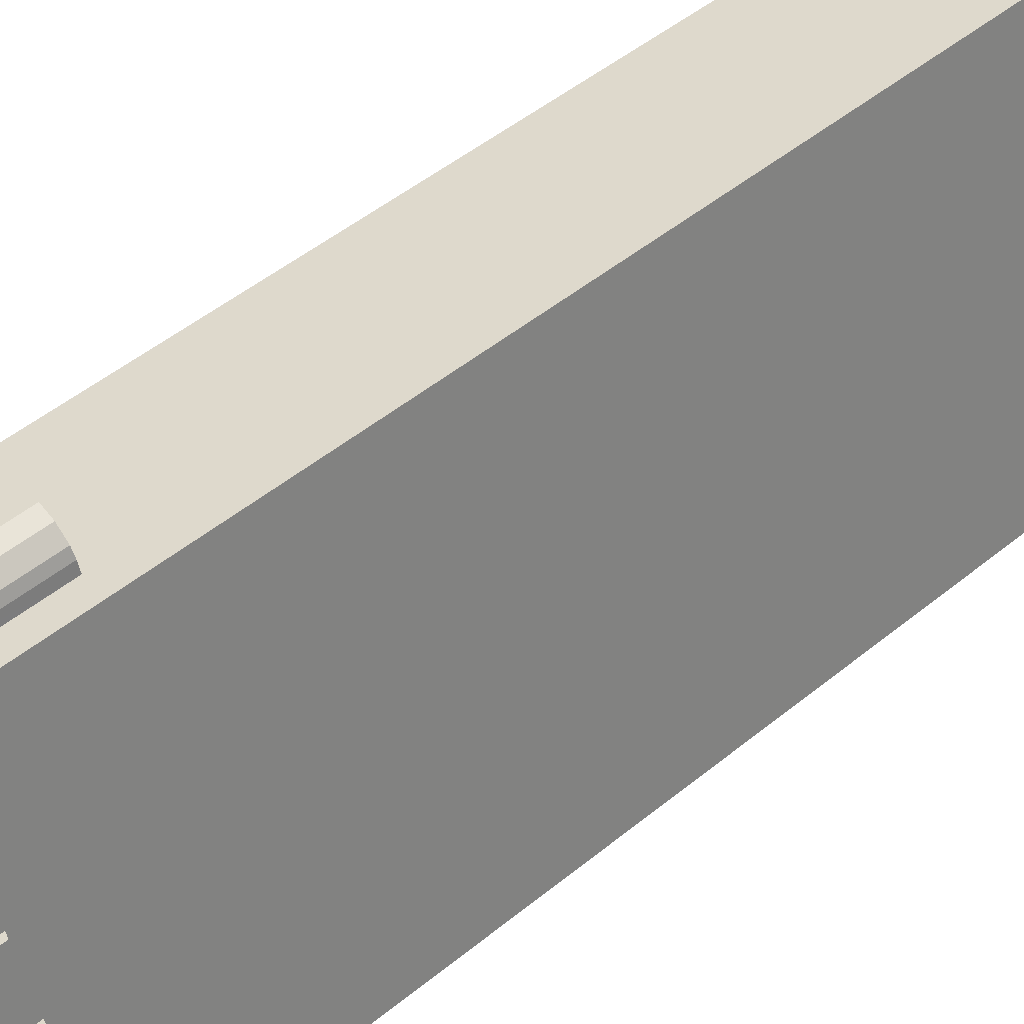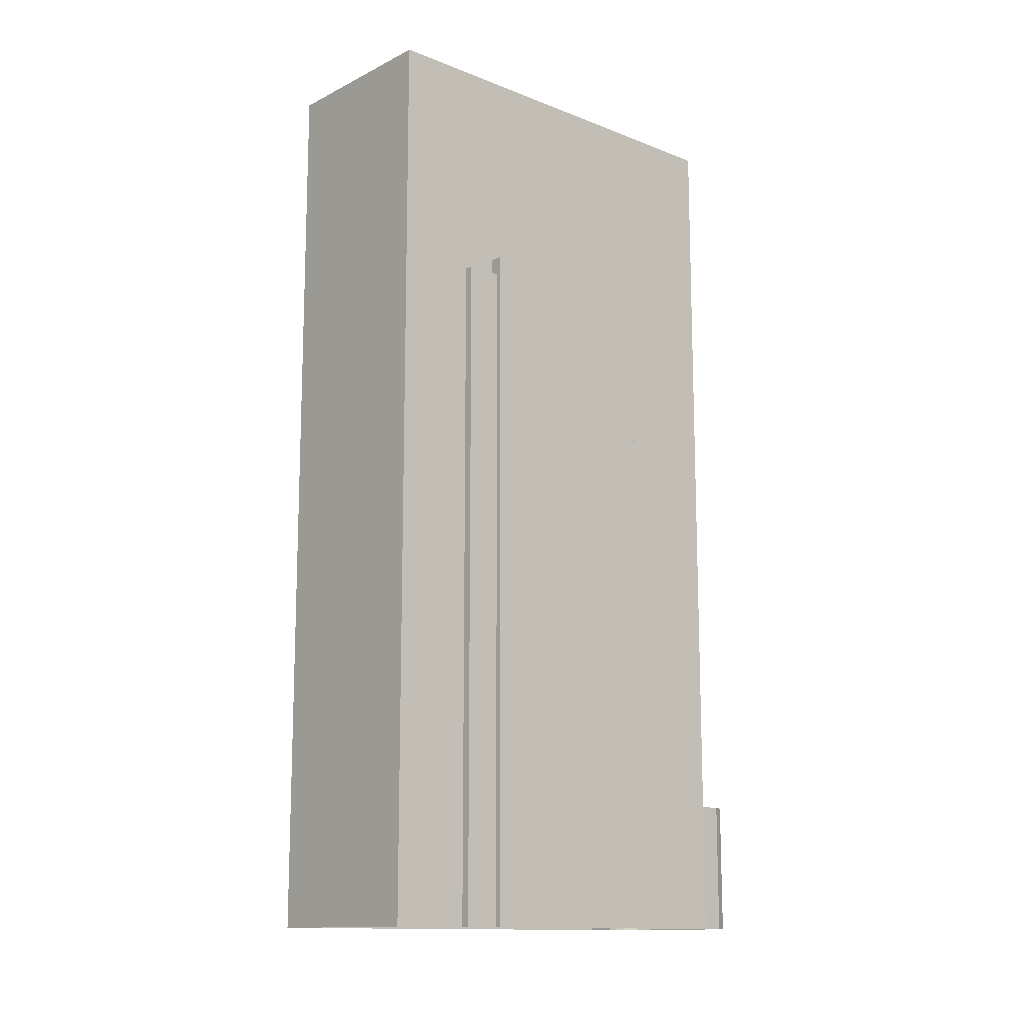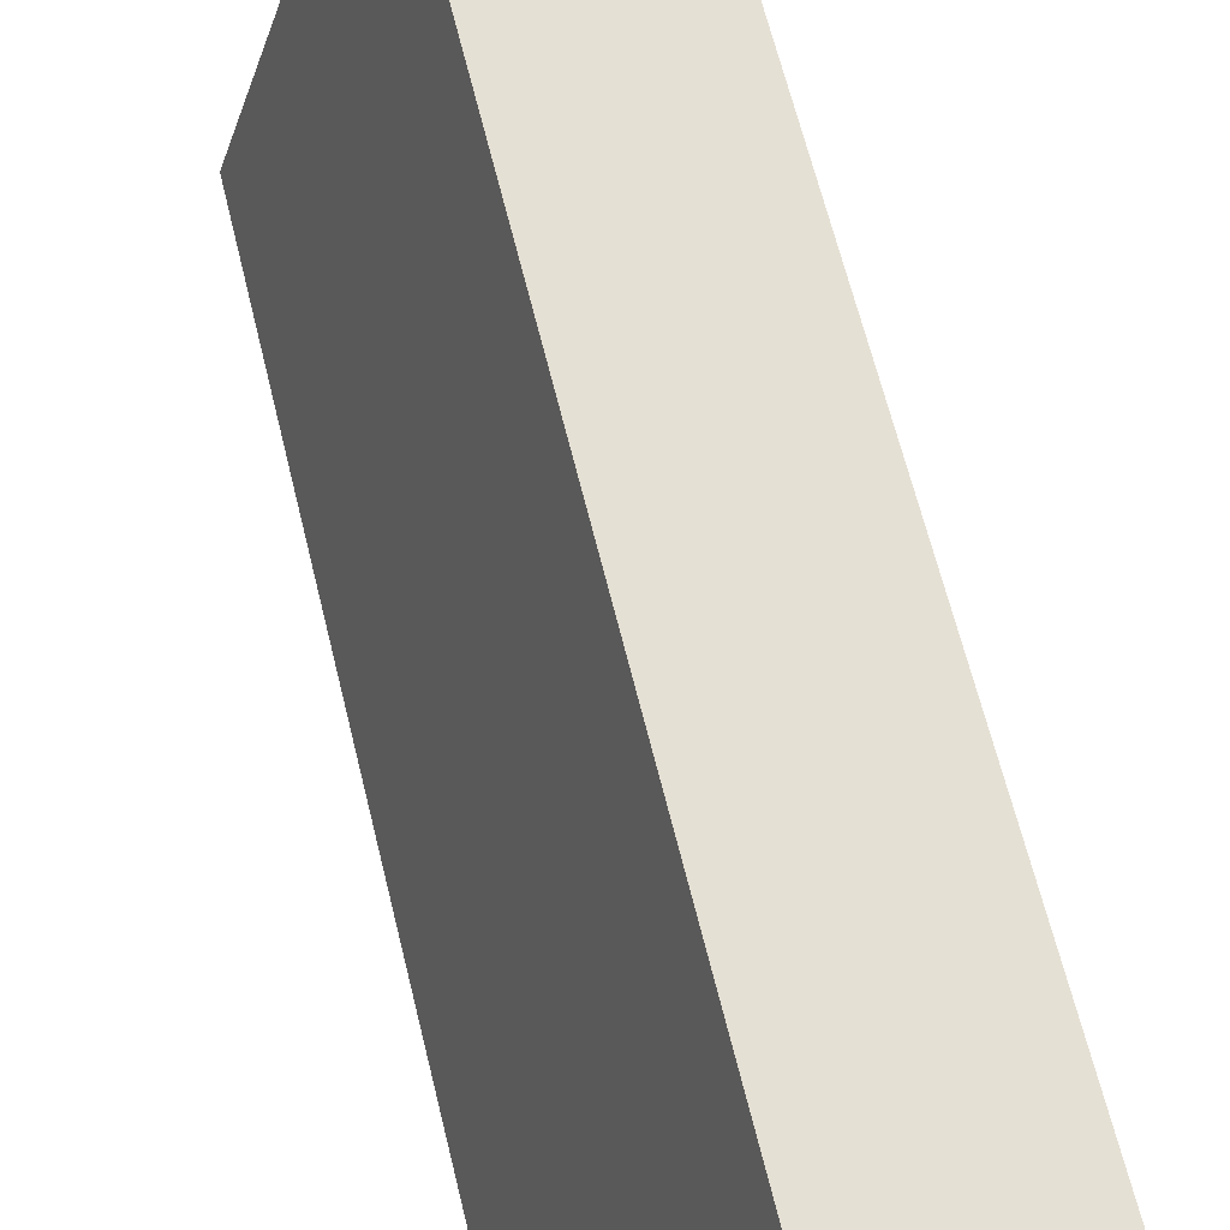
<metadata>
{"format":"obj","ext":"obj","renderer":"f3d","projection":"perspective","resolution":1024,"background":"white","views":[{"elev":52.7,"azim":-130.7,"up":"+Y"},{"elev":-13.1,"azim":31.0,"up":"+Z"},{"elev":65.1,"azim":-13.8,"up":"+Y"}]}
</metadata>
<code>
v -5784 -3.525e+04 3.512
v -5826 -3.526e+04 3.507
v -5801 -3.518e+04 3.51
v -5788 -3.526e+04 3.512
v -5792 -3.527e+04 3.511
v -5795 -3.518e+04 3.511
v -5791 -3.518e+04 3.511
v -5788 -3.518e+04 3.512
v -5794 -3.518e+04 3.511
v -5769 -3.518e+04 3.514
v -5768 -3.519e+04 3.514
v -5771 -3.522e+04 3.513
v -5783 -3.525e+04 3.512
v -5772 -3.522e+04 3.513
v -5767 -3.519e+04 3.514
v -5766 -3.519e+04 3.514
v -5795 -3.518e+04 3.511
v -5786 -3.526e+04 3.512
v -5770 -3.521e+04 3.513
v -5772 -3.521e+04 3.513
v -5767 -3.519e+04 3.514
v -5774 -3.521e+04 136.1
v -5771 -3.521e+04 136.1
v -5772 -3.521e+04 136.1
v -5773 -3.522e+04 136.1
v -5773 -3.522e+04 137.1
v -5772 -3.522e+04 137.1
v -5771 -3.521e+04 137.1
v -5772 -3.521e+04 137.1
v -5772 -3.521e+04 137.1
v -5770 -3.521e+04 137.1
v -5785 -3.525e+04 140.7
v -5785 -3.525e+04 140.7
v -5783 -3.525e+04 140.7
v -5783 -3.525e+04 140.7
v -5774 -3.522e+04 140.7
v -5772 -3.522e+04 140.7
v -5774 -3.521e+04 140.7
v -5771 -3.522e+04 140.7
v -5785 -3.525e+04 139.7
v -5783 -3.525e+04 139.7
v -5772 -3.522e+04 139.7
v -5774 -3.522e+04 139.7
v -5785 -3.525e+04 136.1
v -5787 -3.526e+04 136.1
v -5786 -3.526e+04 136.1
v -5785 -3.525e+04 136.1
v -5784 -3.525e+04 137.1
v -5786 -3.526e+04 137.1
v -5786 -3.526e+04 137.1
v -5788 -3.526e+04 137.1
v -5785 -3.525e+04 137.1
v -5787 -3.526e+04 137.1
v -5768 -3.519e+04 181.2
v -5767 -3.519e+04 181.2
v -5801 -3.518e+04 181.2
v -5800 -3.518e+04 181.2
v -5792 -3.527e+04 181.2
v -5793 -3.527e+04 181.2
v -5825 -3.526e+04 181.2
v -5826 -3.526e+04 181.2
v -5825 -3.526e+04 180.6
v -5819 -3.526e+04 180.6
v -5815 -3.525e+04 180.6
v -5800 -3.518e+04 180.6
v -5809 -3.523e+04 180.6
v -5797 -3.519e+04 180.6
v -5807 -3.525e+04 180.6
v -5805 -3.525e+04 180.6
v -5800 -3.523e+04 180.6
v -5804 -3.524e+04 180.6
v -5801 -3.523e+04 180.6
v -5810 -3.523e+04 180.6
v -5813 -3.524e+04 180.6
v -5796 -3.527e+04 180.6
v -5811 -3.526e+04 180.6
v -5793 -3.527e+04 180.6
v -5777 -3.521e+04 180.6
v -5798 -3.526e+04 180.6
v -5810 -3.526e+04 180.6
v -5782 -3.521e+04 180.6
v -5799 -3.526e+04 180.6
v -5800 -3.527e+04 180.6
v -5806 -3.525e+04 180.6
v -5796 -3.524e+04 180.6
v -5799 -3.525e+04 180.6
v -5802 -3.526e+04 180.6
v -5773 -3.519e+04 180.6
v -5780 -3.519e+04 180.6
v -5779 -3.52e+04 180.6
v -5774 -3.52e+04 180.6
v -5781 -3.52e+04 180.6
v -5782 -3.52e+04 180.6
v -5777 -3.521e+04 180.6
v -5783 -3.52e+04 180.6
v -5791 -3.52e+04 180.6
v -5780 -3.52e+04 180.6
v -5775 -3.52e+04 180.6
v -5774 -3.52e+04 180.6
v -5780 -3.52e+04 180.6
v -5776 -3.52e+04 180.6
v -5791 -3.522e+04 180.6
v -5796 -3.522e+04 180.6
v -5795 -3.523e+04 180.6
v -5776 -3.52e+04 180.6
v -5775 -3.52e+04 180.6
v -5781 -3.52e+04 180.6
v -5799 -3.525e+04 180.6
v -5781 -3.52e+04 180.6
v -5796 -3.523e+04 180.6
v -5798 -3.524e+04 180.6
v -5768 -3.519e+04 180.6
v -5776 -3.521e+04 180.6
v -5775 -3.52e+04 180.6
v -5776 -3.52e+04 180.6
v -5774 -3.52e+04 180.6
v -5774 -3.52e+04 180.6
v -5791 -3.518e+04 29.63
v -5794 -3.518e+04 29.63
v -5795 -3.518e+04 29.63
v -5795 -3.518e+04 29.63
v -5788 -3.518e+04 29.63
v -5768 -3.519e+04 29.63
v -5769 -3.518e+04 29.63
v -5766 -3.519e+04 29.63
v -5767 -3.519e+04 29.63
v -5798 -3.524e+04 178.3
v -5798 -3.524e+04 178.3
v -5798 -3.524e+04 178.3
v -5796 -3.524e+04 178.3
v -5799 -3.524e+04 178.3
v -5799 -3.525e+04 178.3
v -5800 -3.525e+04 178.3
v -5801 -3.525e+04 178.3
v -5802 -3.524e+04 178.3
v -5803 -3.524e+04 178.3
v -5803 -3.525e+04 178.3
v -5805 -3.525e+04 178.3
v -5798 -3.524e+04 172.6
v -5796 -3.523e+04 172.6
v -5800 -3.523e+04 172.6
v -5803 -3.524e+04 172.6
v -5801 -3.523e+04 172.6
v -5813 -3.524e+04 172.6
v -5804 -3.524e+04 172.6
v -5810 -3.523e+04 172.6
v -5802 -3.524e+04 181.4
v -5803 -3.525e+04 181.4
v -5800 -3.525e+04 181.4
v -5799 -3.524e+04 181.4
v -5807 -3.525e+04 172.6
v -5815 -3.525e+04 172.6
v -5819 -3.526e+04 172.6
v -5811 -3.526e+04 172.6
v -5807 -3.525e+04 176.3
v -5811 -3.526e+04 176.3
v -5811 -3.526e+04 176.3
v -5807 -3.525e+04 176.3
v -5806 -3.525e+04 176.3
v -5804 -3.525e+04 176.3
v -5801 -3.525e+04 176.3
v -5810 -3.526e+04 176.3
v -5806 -3.526e+04 176.3
v -5801 -3.525e+04 176.3
v -5807 -3.526e+04 176.3
v -5800 -3.527e+04 176.3
v -5799 -3.527e+04 176.3
v -5803 -3.526e+04 176.3
v -5806 -3.526e+04 176.3
v -5804 -3.526e+04 176.3
v -5799 -3.525e+04 176.3
v -5799 -3.526e+04 176.3
v -5798 -3.526e+04 176.3
v -5802 -3.526e+04 176.3
v -5797 -3.519e+04 174.3
v -5795 -3.519e+04 174.3
v -5795 -3.519e+04 174.3
v -5798 -3.519e+04 174.3
v -5793 -3.519e+04 172.8
v -5795 -3.519e+04 172.8
v -5795 -3.519e+04 172.8
v -5791 -3.52e+04 172.8
v -5789 -3.519e+04 172.8
v -5794 -3.52e+04 172.8
v -5790 -3.519e+04 172.8
v -5790 -3.519e+04 172.8
v -5796 -3.519e+04 172.8
v -5798 -3.519e+04 172.8
v -5798 -3.519e+04 172.8
v -5795 -3.52e+04 172.8
v -5793 -3.521e+04 172.8
v -5791 -3.52e+04 172.8
v -5802 -3.52e+04 172.8
v -5793 -3.519e+04 172.8
v -5801 -3.52e+04 172.8
v -5799 -3.519e+04 172.8
v -5796 -3.519e+04 172.8
v -5799 -3.519e+04 172.8
v -5801 -3.52e+04 172.8
v -5795 -3.52e+04 172.8
v -5800 -3.52e+04 172.8
v -5794 -3.52e+04 172.8
v -5793 -3.519e+04 174.3
v -5793 -3.519e+04 174.3
v -5790 -3.519e+04 174.3
v -5790 -3.519e+04 174.3
v -5799 -3.519e+04 174.3
v -5796 -3.519e+04 174.3
v -5796 -3.519e+04 174.3
v -5798 -3.519e+04 174.3
v -5801 -3.52e+04 174.3
v -5795 -3.52e+04 174.3
v -5795 -3.52e+04 174.3
v -5801 -3.52e+04 174.3
v -5800 -3.52e+04 174.3
v -5794 -3.52e+04 174.3
v -5794 -3.52e+04 174.3
v -5799 -3.519e+04 174.3
v -5802 -3.52e+04 180.6
v -5793 -3.521e+04 180.6
v -5802 -3.52e+04 180.6
v -5793 -3.521e+04 180.6
v -5796 -3.522e+04 176.2
v -5795 -3.521e+04 176.2
v -5796 -3.521e+04 176.2
v -5792 -3.522e+04 176.2
v -5791 -3.522e+04 176.2
v -5803 -3.521e+04 176.2
v -5803 -3.521e+04 176.2
v -5804 -3.521e+04 176.2
v -5804 -3.521e+04 176.2
v -5805 -3.521e+04 176.2
v -5795 -3.521e+04 176.2
v -5793 -3.522e+04 176.2
v -5805 -3.522e+04 176.2
v -5794 -3.522e+04 176.2
v -5807 -3.522e+04 176.2
v -5804 -3.522e+04 176.2
v -5809 -3.523e+04 176.2
v -5795 -3.523e+04 176.2
v -5806 -3.522e+04 176.2
v -5795 -3.523e+04 176.2
v -5793 -3.521e+04 176.2
v -5802 -3.52e+04 176.2
v -5803 -3.521e+04 179.5
v -5804 -3.521e+04 179.5
v -5796 -3.521e+04 179.5
v -5795 -3.521e+04 179.5
v -5793 -3.522e+04 179.5
v -5803 -3.521e+04 179.5
v -5804 -3.522e+04 179.5
v -5792 -3.522e+04 179.5
v -5795 -3.523e+04 179.5
v -5805 -3.522e+04 179.5
v -5806 -3.522e+04 179.5
v -5794 -3.522e+04 179.5
v -5785 -3.52e+04 177.9
v -5784 -3.52e+04 177.9
v -5788 -3.52e+04 177.9
v -5791 -3.52e+04 177.9
v -5783 -3.519e+04 177.9
v -5782 -3.519e+04 177.9
v -5786 -3.519e+04 177.9
v -5787 -3.52e+04 177.9
v -5788 -3.519e+04 177.9
v -5784 -3.52e+04 177.9
v -5783 -3.52e+04 177.9
v -5787 -3.52e+04 177.9
v -5783 -3.52e+04 177.9
v -5780 -3.519e+04 177.9
v -5783 -3.52e+04 177.9
v -5788 -3.519e+04 179.4
v -5791 -3.52e+04 179.4
v -5791 -3.52e+04 179.4
v -5789 -3.519e+04 179.4
v -5784 -3.52e+04 179.9
v -5788 -3.52e+04 179.9
v -5784 -3.52e+04 179.9
v -5787 -3.52e+04 179.9
v -5783 -3.519e+04 179.9
v -5786 -3.519e+04 179.9
v -5787 -3.52e+04 179.9
v -5783 -3.52e+04 179.9
v -5799 -3.527e+04 179.8
v -5806 -3.526e+04 179.8
v -5807 -3.526e+04 179.8
v -5799 -3.526e+04 179.8
v -5804 -3.525e+04 179.8
v -5806 -3.526e+04 179.8
v -5803 -3.526e+04 179.8
v -5801 -3.525e+04 179.8
v -5776 -3.521e+04 181.9
v -5782 -3.52e+04 181.9
v -5782 -3.521e+04 181.9
v -5777 -3.521e+04 181.9
v -5779 -3.52e+04 181.9
v -5780 -3.52e+04 181.9
v -5774 -3.52e+04 181.9
v -5774 -3.52e+04 181.9
v -5781 -3.52e+04 181.9
v -5775 -3.52e+04 181.9
v -5780 -3.52e+04 181.9
v -5775 -3.52e+04 181.9
v -5775 -3.52e+04 181.9
v -5781 -3.52e+04 181.9
v -5776 -3.52e+04 181.9
v -5781 -3.52e+04 181.9
f 1 2 3
f 4 5 2
f 6 7 8
f 9 7 6
f 8 10 11
f 12 13 14
f 10 15 16
f 6 8 17
f 17 14 3
f 1 18 4
f 14 13 1
f 19 14 20
f 21 20 11
f 10 16 11
f 14 1 3
f 1 4 2
f 8 11 17
f 17 20 14
f 20 17 11
f 22 23 24
f 22 25 23
f 26 27 28
f 29 28 30
f 30 28 31
f 28 27 31
f 32 33 34
f 33 35 34
f 36 37 38
f 34 35 39
f 37 34 39
f 38 37 39
f 40 41 42
f 43 40 42
f 44 45 46
f 44 47 45
f 48 49 50
f 50 49 51
f 48 52 49
f 51 49 53
f 54 55 56
f 57 54 56
f 54 58 55
f 54 59 58
f 60 61 58
f 59 60 58
f 60 56 61
f 60 57 56
f 62 63 64
f 65 62 66
f 65 66 67
f 64 68 69
f 70 71 69
f 72 71 70
f 66 62 73
f 62 74 73
f 71 74 69
f 62 64 74
f 74 64 69
f 75 76 62
f 75 62 77
f 76 63 62
f 75 78 79
f 80 76 75
f 78 81 79
f 81 82 79
f 83 80 75
f 83 75 79
f 84 76 80
f 84 68 76
f 82 81 85
f 86 87 82
f 88 89 90
f 91 88 90
f 92 93 94
f 95 81 93
f 69 68 84
f 95 96 81
f 97 89 95
f 98 99 100
f 94 101 92
f 69 84 86
f 102 96 103
f 72 70 104
f 100 90 89
f 105 106 107
f 69 86 108
f 104 81 102
f 106 109 107
f 107 95 92
f 85 108 82
f 110 111 85
f 70 110 104
f 98 100 97
f 109 97 95
f 85 81 110
f 108 86 82
f 95 93 92
f 81 96 102
f 100 89 97
f 110 81 104
f 107 109 95
f 72 66 73
f 72 104 66
f 89 65 67
f 112 65 88
f 65 89 88
f 101 94 113
f 114 106 105
f 77 78 75
f 113 115 101
f 112 114 115
f 99 98 116
f 106 116 98
f 78 115 113
f 112 78 77
f 88 91 117
f 112 88 117
f 112 117 116
f 112 106 114
f 112 115 78
f 112 116 106
f 118 119 120
f 120 121 122
f 118 120 122
f 122 121 123
f 124 122 123
f 125 124 123
f 126 124 125
f 127 128 129
f 130 129 131
f 132 130 133
f 134 132 133
f 130 131 133
f 129 128 131
f 131 128 135
f 128 136 135
f 133 137 134
f 134 137 138
f 137 136 138
f 135 136 137
f 139 140 141
f 142 139 141
f 143 144 145
f 143 146 144
f 147 148 149
f 150 147 149
f 151 152 153
f 154 151 153
f 155 156 157
f 155 158 156
f 159 160 161
f 159 162 163
f 161 160 164
f 165 166 167
f 165 162 166
f 168 169 170
f 168 163 169
f 160 159 163
f 169 162 165
f 163 162 169
f 161 164 171
f 172 173 174
f 174 171 168
f 170 174 168
f 171 164 168
f 170 172 174
f 175 176 177
f 175 178 176
f 179 180 181
f 182 183 184
f 185 183 186
f 187 181 188
f 187 188 189
f 190 191 192
f 192 182 184
f 191 190 193
f 184 185 194
f 194 179 181
f 193 190 195
f 196 197 198
f 199 200 201
f 190 192 200
f 184 197 196
f 197 194 187
f 192 184 202
f 200 202 201
f 184 183 185
f 194 181 187
f 197 184 194
f 200 192 202
f 203 204 205
f 206 203 205
f 207 208 209
f 210 207 209
f 211 212 213
f 214 211 213
f 215 216 217
f 218 215 217
f 219 220 221
f 219 222 220
f 223 224 225
f 226 227 223
f 226 223 228
f 229 230 231
f 230 232 231
f 231 232 228
f 225 224 233
f 225 231 228
f 223 225 228
f 234 235 236
f 237 235 238
f 232 237 238
f 228 232 238
f 235 234 238
f 239 240 241
f 240 242 241
f 237 239 241
f 235 237 241
f 224 243 233
f 229 233 244
f 229 244 230
f 233 243 244
f 245 246 247
f 248 245 247
f 249 250 251
f 249 252 250
f 253 254 255
f 253 256 254
f 257 258 259
f 257 259 260
f 261 262 263
f 260 264 265
f 263 262 265
f 266 267 268
f 264 266 268
f 259 264 260
f 268 263 265
f 264 268 265
f 266 269 267
f 261 270 262
f 270 261 269
f 270 269 271
f 257 271 258
f 258 271 266
f 271 269 266
f 272 273 274
f 272 275 273
f 276 277 278
f 276 279 277
f 280 281 282
f 283 280 282
f 284 285 286
f 284 287 285
f 288 289 290
f 291 288 290
f 292 293 294
f 295 292 294
f 296 297 298
f 299 296 298
f 300 301 302
f 300 303 301
f 304 305 306
f 304 307 305
f 29 23 28
f 29 24 23
f 26 28 23
f 25 26 23
f 30 31 19
f 20 30 19
f 27 19 31
f 27 14 19
f 25 22 26
f 14 27 12
f 22 38 26
f 12 27 39
f 27 38 39
f 26 38 27
f 12 35 13
f 12 39 35
f 52 33 47
f 33 48 35
f 35 48 13
f 44 52 47
f 13 48 1
f 33 52 48
f 32 34 41
f 40 32 41
f 36 42 37
f 36 43 42
f 34 42 41
f 34 37 42
f 53 49 46
f 45 53 46
f 44 46 49
f 52 44 49
f 1 50 18
f 1 48 50
f 51 18 50
f 51 4 18
f 4 51 5
f 51 58 5
f 58 32 55
f 21 30 20
f 55 30 21
f 47 53 45
f 24 29 22
f 32 40 43
f 53 47 33
f 51 53 33
f 30 38 29
f 29 38 22
f 33 32 58
f 38 55 36
f 36 32 43
f 51 33 58
f 55 32 36
f 55 38 30
f 61 2 5
f 58 61 5
f 61 3 2
f 61 56 3
f 3 121 17
f 123 21 11
f 56 121 3
f 55 123 121
f 123 55 21
f 55 121 56
f 57 65 112
f 54 57 112
f 59 112 77
f 59 54 112
f 60 77 62
f 60 59 77
f 60 62 65
f 57 60 65
f 138 69 134
f 69 108 134
f 108 132 134
f 130 132 108
f 85 130 108
f 130 85 111
f 129 130 111
f 127 110 140
f 140 139 127
f 111 110 127
f 129 111 127
f 140 110 70
f 141 140 70
f 142 141 136
f 141 70 136
f 136 69 138
f 136 70 69
f 145 74 71
f 145 144 74
f 143 71 72
f 143 145 71
f 143 72 73
f 146 143 73
f 146 73 74
f 144 146 74
f 76 157 156
f 76 156 63
f 156 153 63
f 156 154 153
f 155 157 76
f 68 155 76
f 158 64 152
f 152 151 158
f 68 64 158
f 155 68 158
f 152 64 63
f 153 152 63
f 66 240 239
f 66 104 240
f 242 240 253
f 234 236 256
f 256 253 104
f 253 240 104
f 249 234 256
f 227 226 252
f 102 256 104
f 102 252 249
f 102 227 252
f 102 249 256
f 227 102 103
f 223 227 103
f 191 220 192
f 192 220 96
f 103 96 222
f 103 224 223
f 222 243 224
f 96 220 222
f 103 222 224
f 182 192 273
f 192 96 273
f 257 95 271
f 274 96 95
f 260 274 257
f 273 96 274
f 257 274 95
f 95 89 270
f 271 95 270
f 177 180 179
f 186 183 206
f 203 177 179
f 175 177 67
f 275 203 206
f 89 67 275
f 262 270 89
f 265 262 272
f 183 275 206
f 272 89 275
f 203 67 177
f 275 67 203
f 262 89 272
f 218 198 207
f 196 198 218
f 189 188 210
f 67 207 210
f 215 214 201
f 199 201 214
f 67 178 175
f 210 188 178
f 67 215 218
f 66 219 67
f 211 193 195
f 239 237 66
f 221 211 214
f 66 237 232
f 219 232 230
f 219 230 244
f 221 193 211
f 219 221 67
f 67 218 207
f 67 210 178
f 215 221 214
f 67 221 215
f 66 232 219
f 166 162 80
f 83 166 80
f 287 173 172
f 173 287 79
f 167 166 284
f 83 79 287
f 166 83 284
f 83 287 284
f 79 82 173
f 82 174 173
f 82 87 174
f 171 174 87
f 86 171 87
f 171 86 161
f 86 84 161
f 84 159 161
f 80 159 84
f 80 162 159
f 120 9 6
f 120 119 9
f 119 7 9
f 119 118 7
f 118 8 7
f 118 122 8
f 122 10 8
f 122 124 10
f 124 15 10
f 124 126 15
f 126 16 15
f 126 125 16
f 123 16 125
f 123 11 16
f 121 120 6
f 17 121 6
f 127 139 128
f 128 142 136
f 128 139 142
f 133 149 148
f 137 133 148
f 135 148 147
f 135 137 148
f 131 147 150
f 131 135 147
f 131 150 149
f 133 131 149
f 151 156 158
f 151 154 156
f 180 176 181
f 180 177 176
f 178 181 176
f 178 188 181
f 179 194 204
f 203 179 204
f 186 205 185
f 186 206 205
f 185 205 204
f 194 185 204
f 210 209 187
f 189 210 187
f 187 209 208
f 197 187 208
f 207 197 208
f 207 198 197
f 214 213 200
f 199 214 200
f 200 213 212
f 190 200 212
f 211 190 212
f 211 195 190
f 218 217 184
f 196 218 184
f 184 217 216
f 202 184 216
f 215 202 216
f 215 201 202
f 191 193 221
f 220 191 221
f 219 243 222
f 219 244 243
f 233 248 247
f 225 233 247
f 246 225 247
f 246 231 225
f 246 229 231
f 246 245 229
f 233 245 248
f 233 229 245
f 234 251 238
f 234 249 251
f 228 251 250
f 228 238 251
f 226 228 250
f 252 226 250
f 242 255 241
f 242 253 255
f 235 255 254
f 235 241 255
f 236 235 254
f 256 236 254
f 183 182 273
f 275 183 273
f 265 274 260
f 265 272 274
f 258 277 259
f 258 278 277
f 277 279 264
f 259 277 264
f 279 276 266
f 264 279 266
f 266 278 258
f 266 276 278
f 269 283 267
f 283 282 267
f 282 268 267
f 263 268 282
f 281 263 282
f 261 263 281
f 280 261 281
f 283 261 280
f 283 269 261
f 167 286 165
f 167 284 286
f 169 286 285
f 169 165 286
f 169 285 170
f 285 287 170
f 287 172 170
f 168 290 289
f 163 168 289
f 160 289 288
f 160 163 289
f 164 288 291
f 164 160 288
f 164 291 290
f 168 164 290
f 78 295 294
f 81 78 294
f 93 81 294
f 293 93 294
f 93 293 94
f 293 292 94
f 292 113 94
f 295 113 292
f 295 78 113
f 100 99 297
f 99 116 298
f 99 298 297
f 297 296 90
f 100 297 90
f 117 91 299
f 91 90 296
f 299 91 296
f 117 298 116
f 117 299 298
f 106 300 109
f 106 303 300
f 300 302 97
f 109 300 97
f 98 302 301
f 98 97 302
f 98 303 106
f 98 301 303
f 92 101 305
f 101 115 306
f 101 306 305
f 305 307 107
f 92 305 107
f 114 105 304
f 105 107 307
f 304 105 307
f 114 306 115
f 114 304 306

</code>
